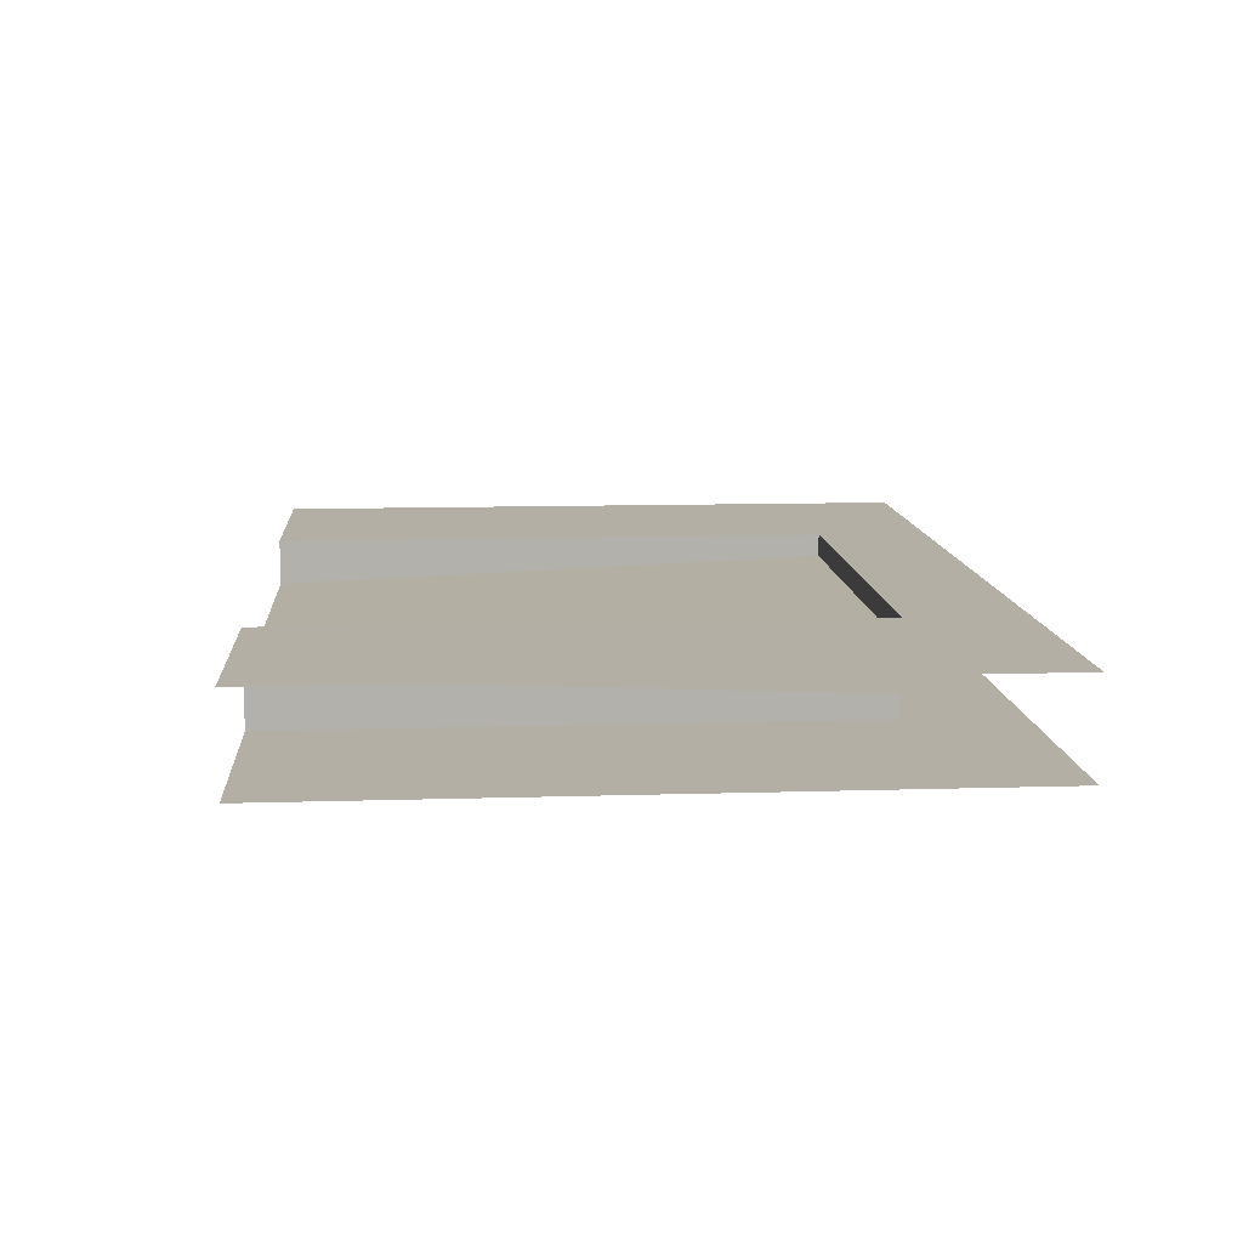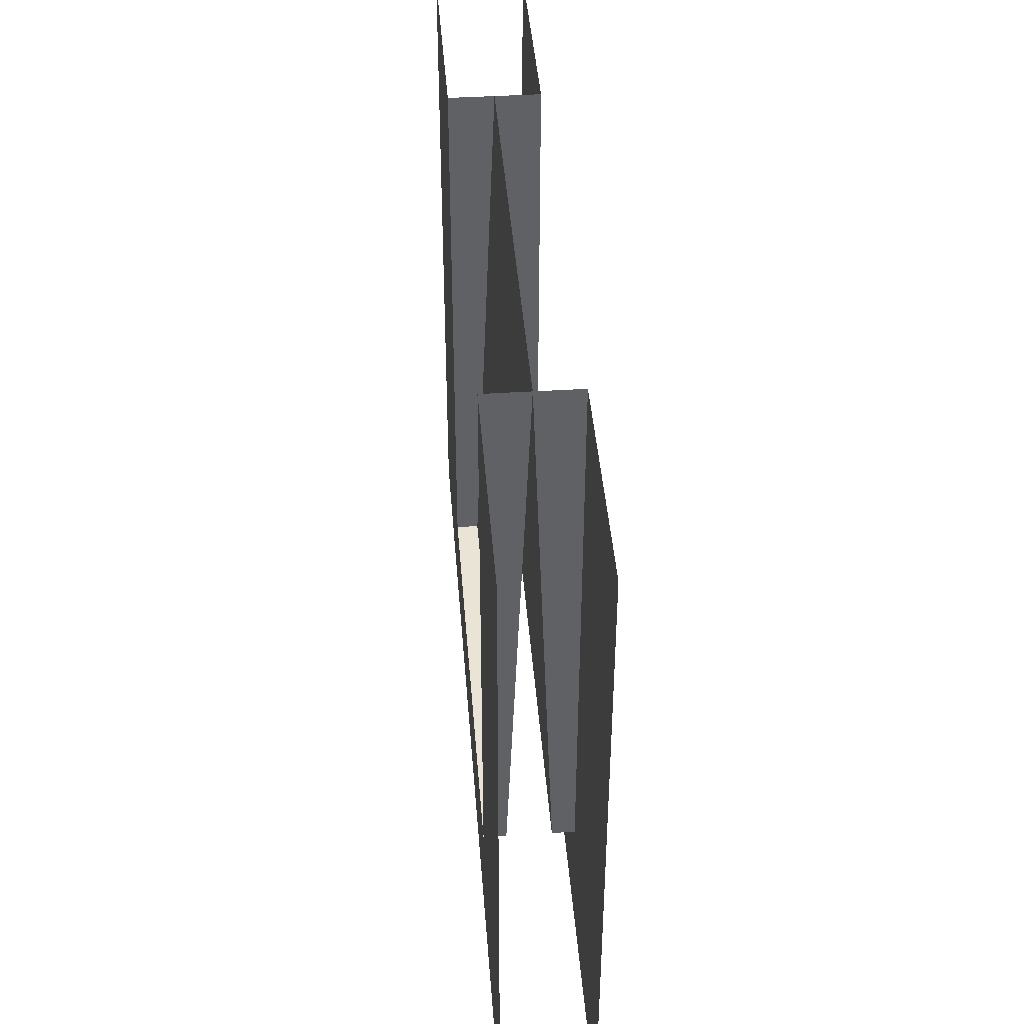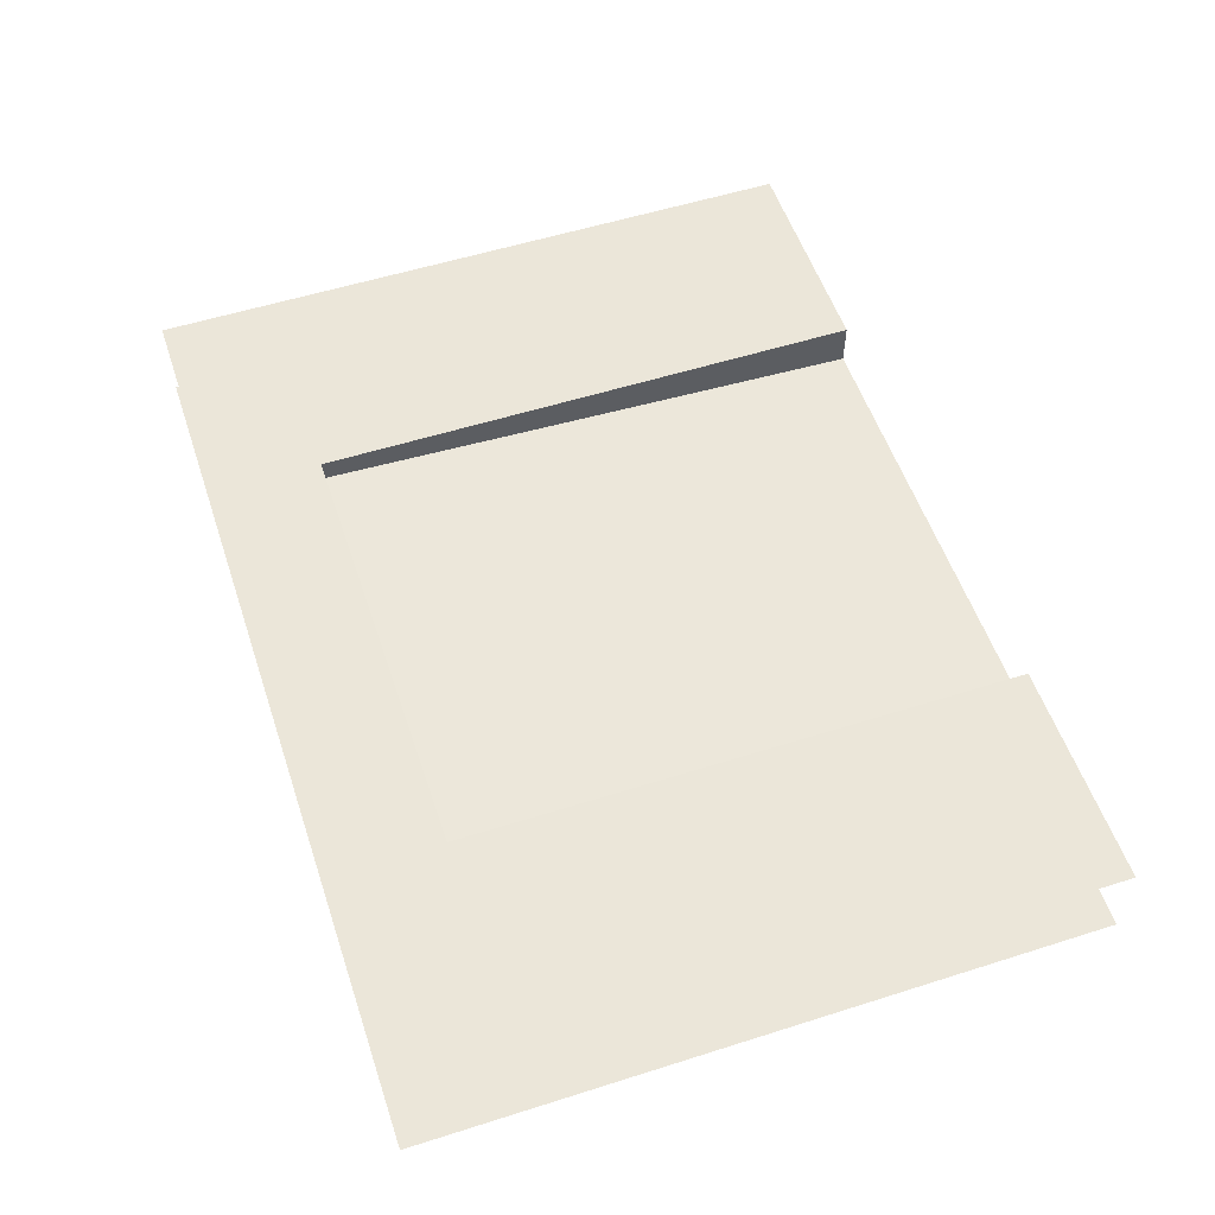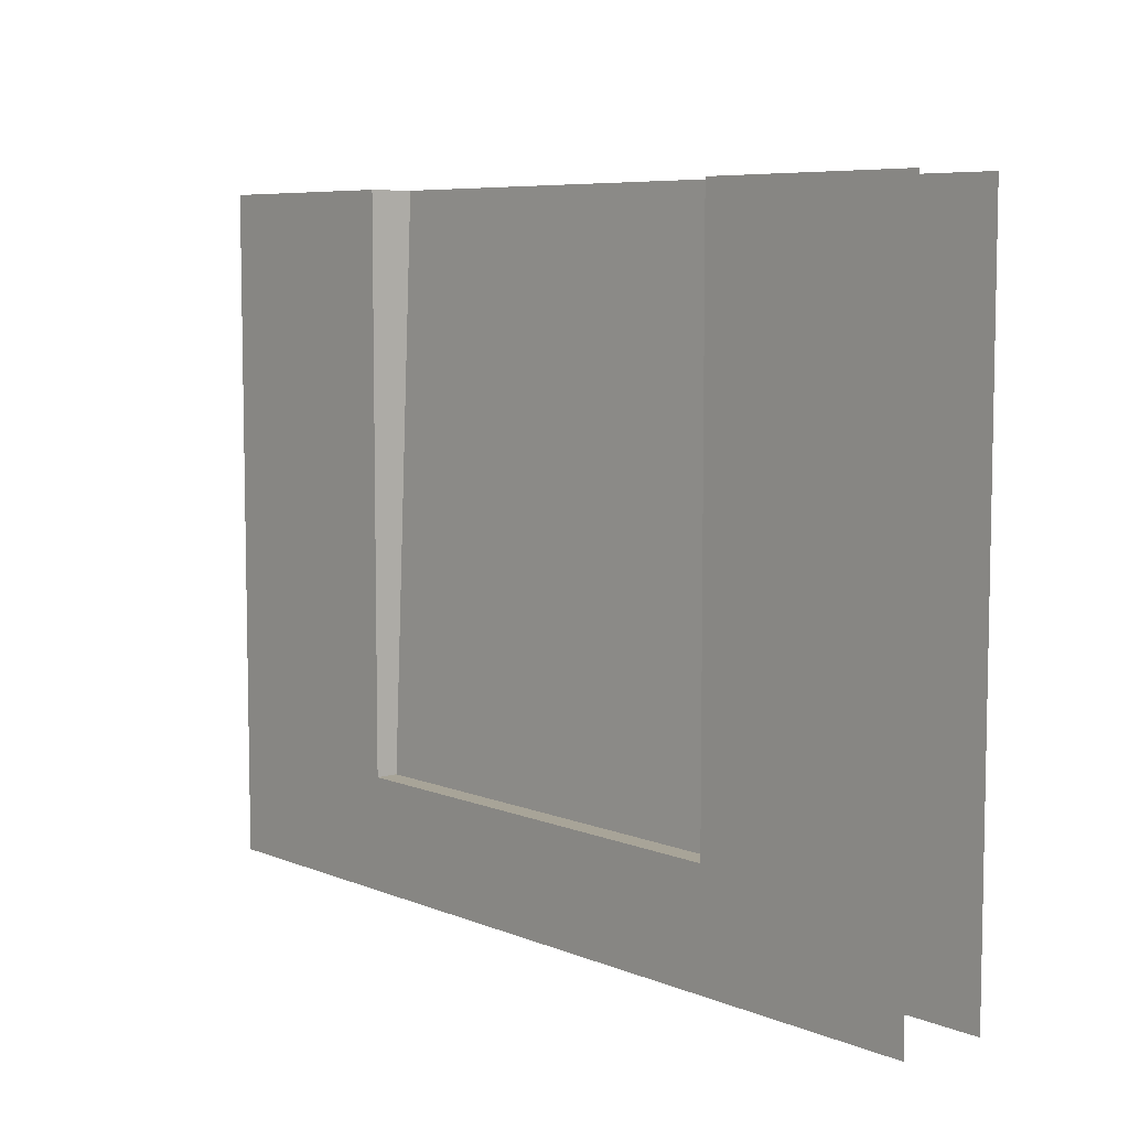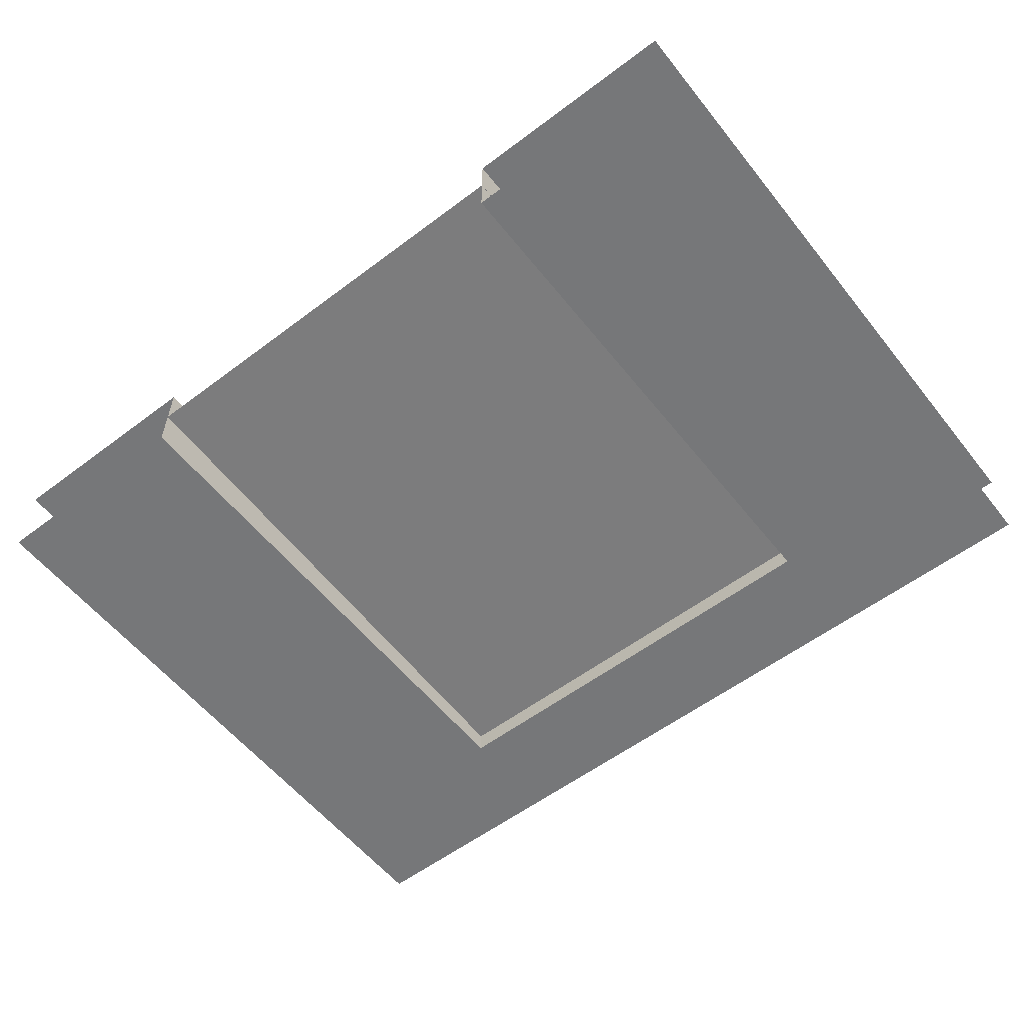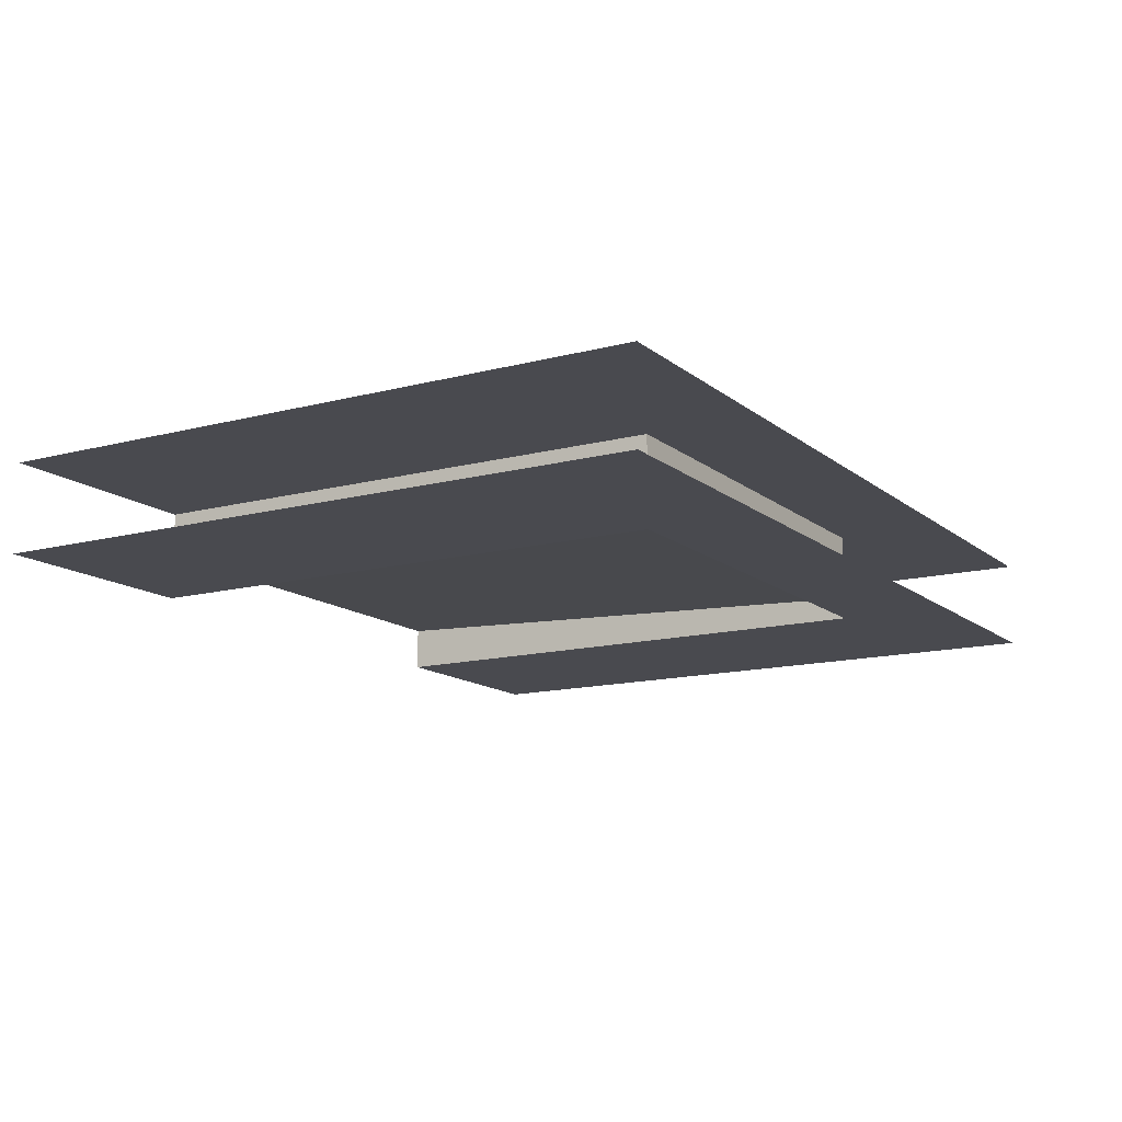
<metadata>
{"format":"obj","ext":"obj","renderer":"f3d","projection":"perspective","resolution":1024,"background":"white","views":[{"elev":11.3,"azim":-94.3,"up":"+Z"},{"elev":42.4,"azim":85.7,"up":"+Y"},{"elev":55.1,"azim":71.5,"up":"+Z"},{"elev":7.0,"azim":-130.7,"up":"+Y"},{"elev":-57.1,"azim":-141.9,"up":"+Z"},{"elev":-13.6,"azim":-59.3,"up":"+Z"}]}
</metadata>
<code>
o wall_rg_1_m_1
v 2 -0 0.2
v 2 3 0.2
v -2 -0 0.2
v -2 3 0.2
v -1 3 0.2
v 1 3 0.2
v -1 0.5 0.2
v 1 0.5 0.2
v -1 0.5 0.1
v 1 0.5 0.1
v 1 3 1e-06
v -1 3 1e-06
v -2 -0 -0.2
v -2 3 -0.2
v 2 -0 -0.2
v 2 3 -0.2
v 1 3 -0.2
v -1 3 -0.2
v 1 0.5 -0.2
v -1 0.5 -0.2
v 1 0.5 -0.1
v -1 0.5 -0.1
v -1 3 -1e-06
v 1 3 -1e-06
f 1 2 6 8
f 3 1 8 7
f 6 11 10 8
f 7 8 10 9
f 7 9 12 5
f 13 14 18 20
f 15 13 20 19
f 18 23 22 20
f 19 20 22 21
f 19 21 24 17
f 4 3 7 5
f 16 15 19 17
f 10 11 12 9
f 22 23 24 21

</code>
